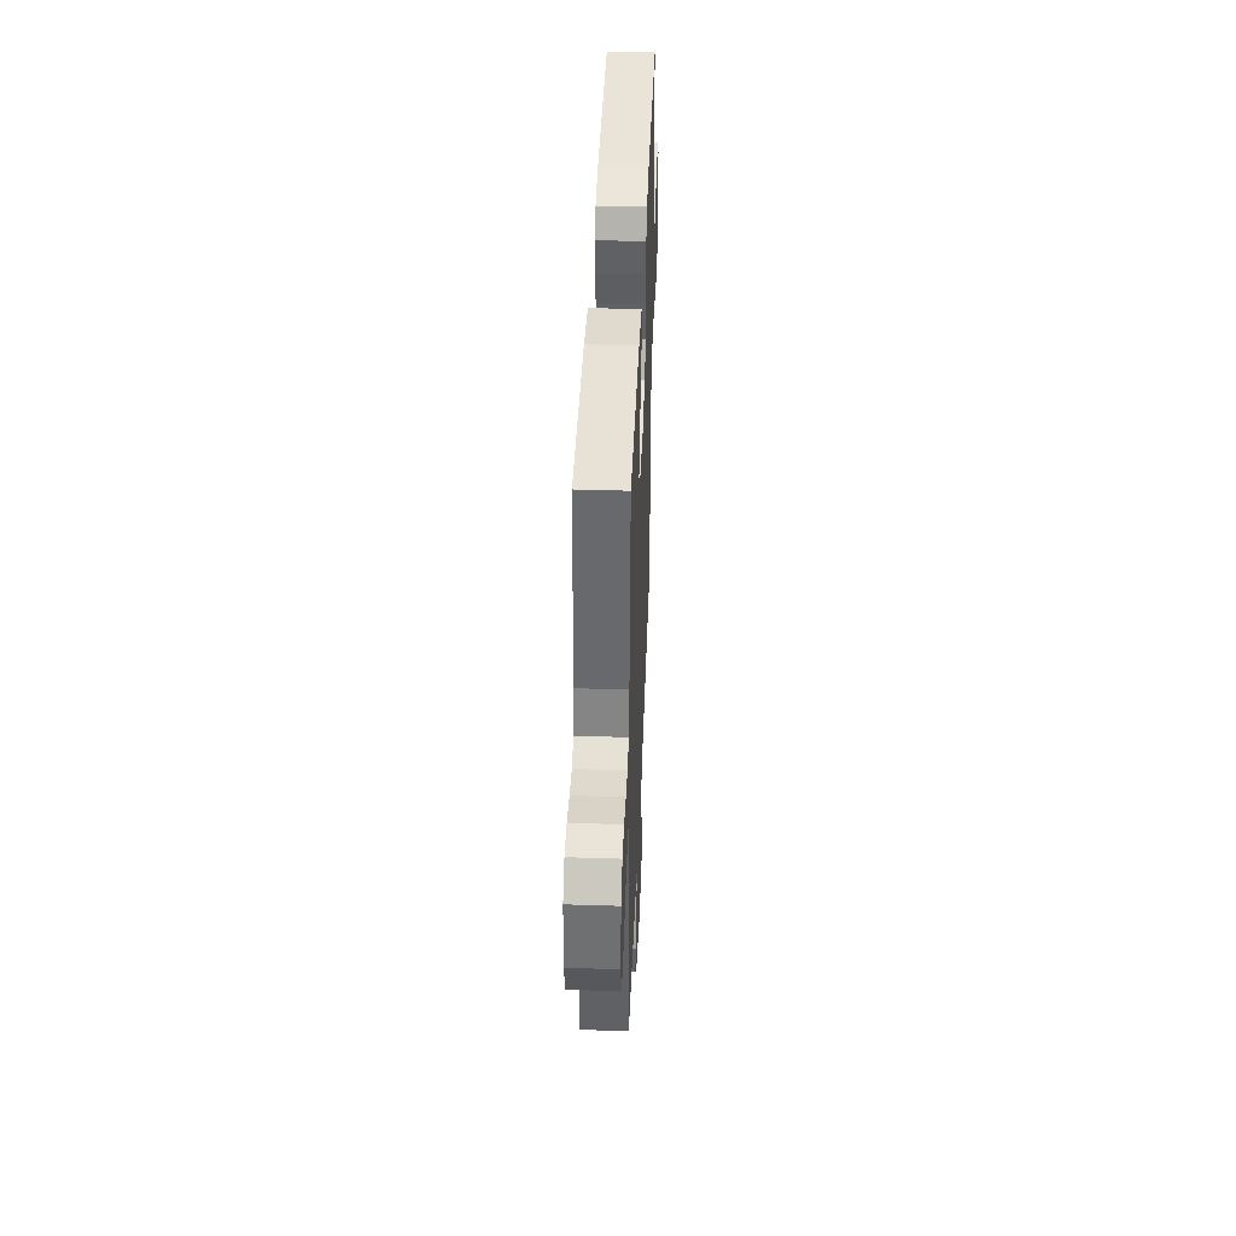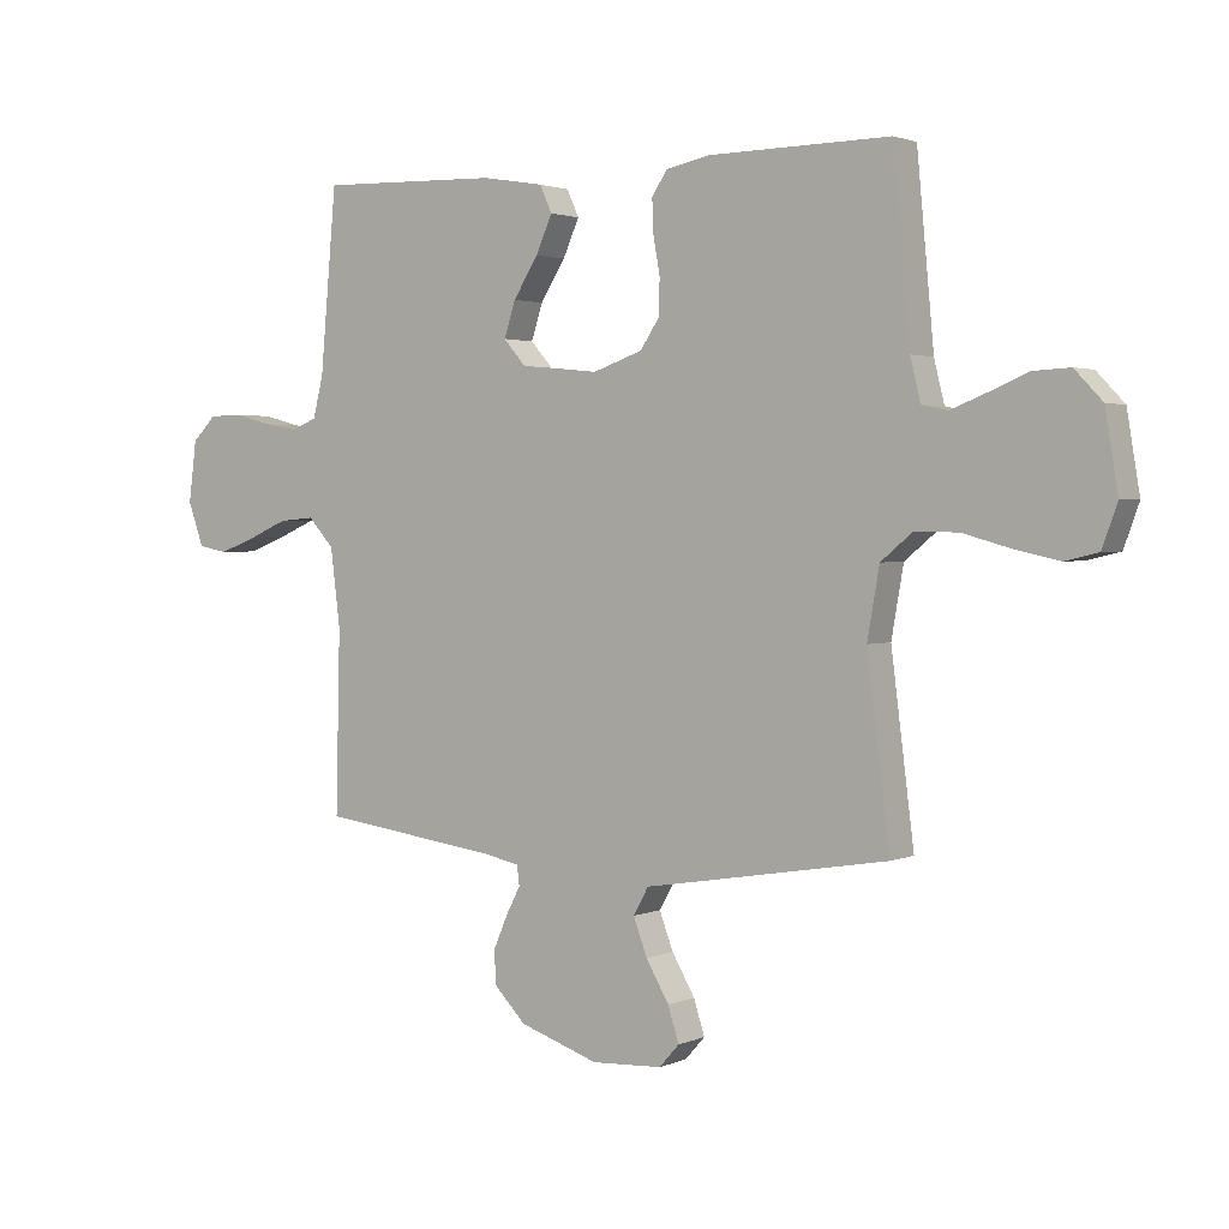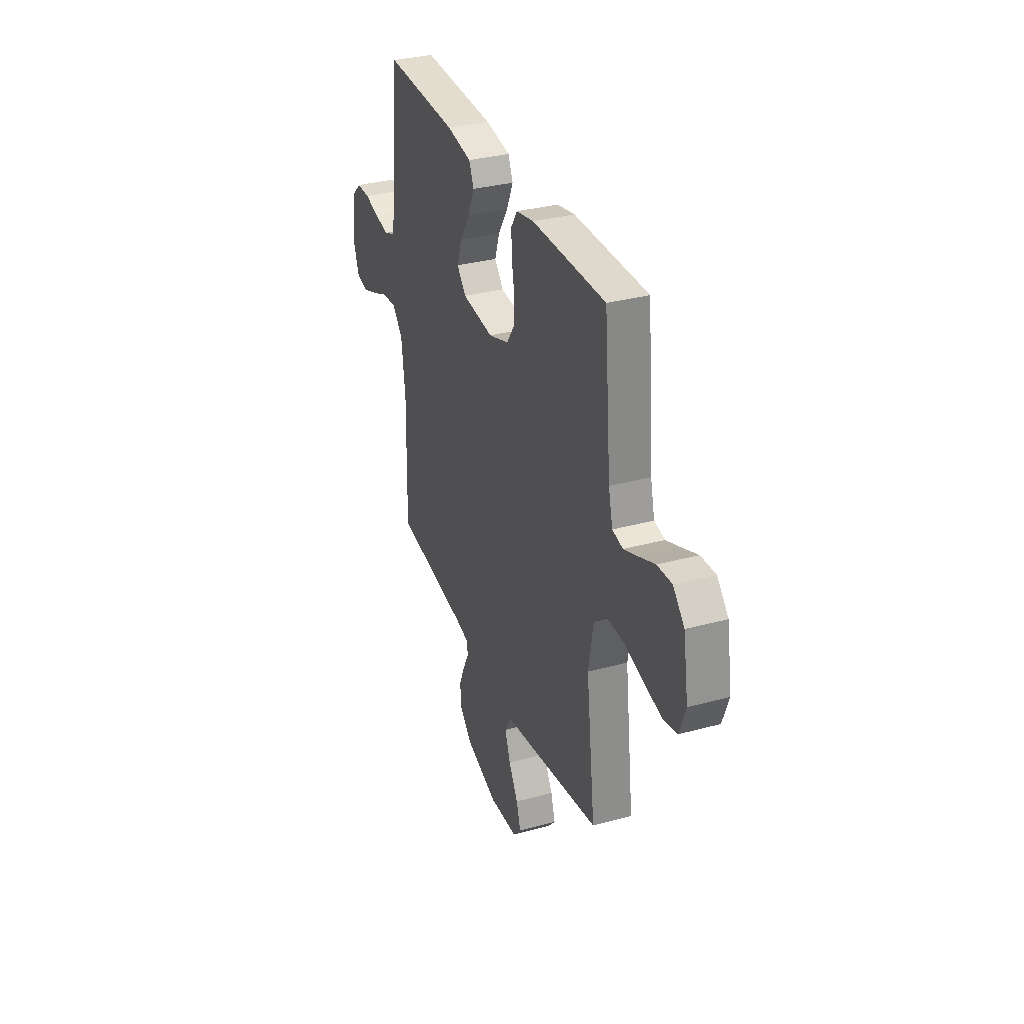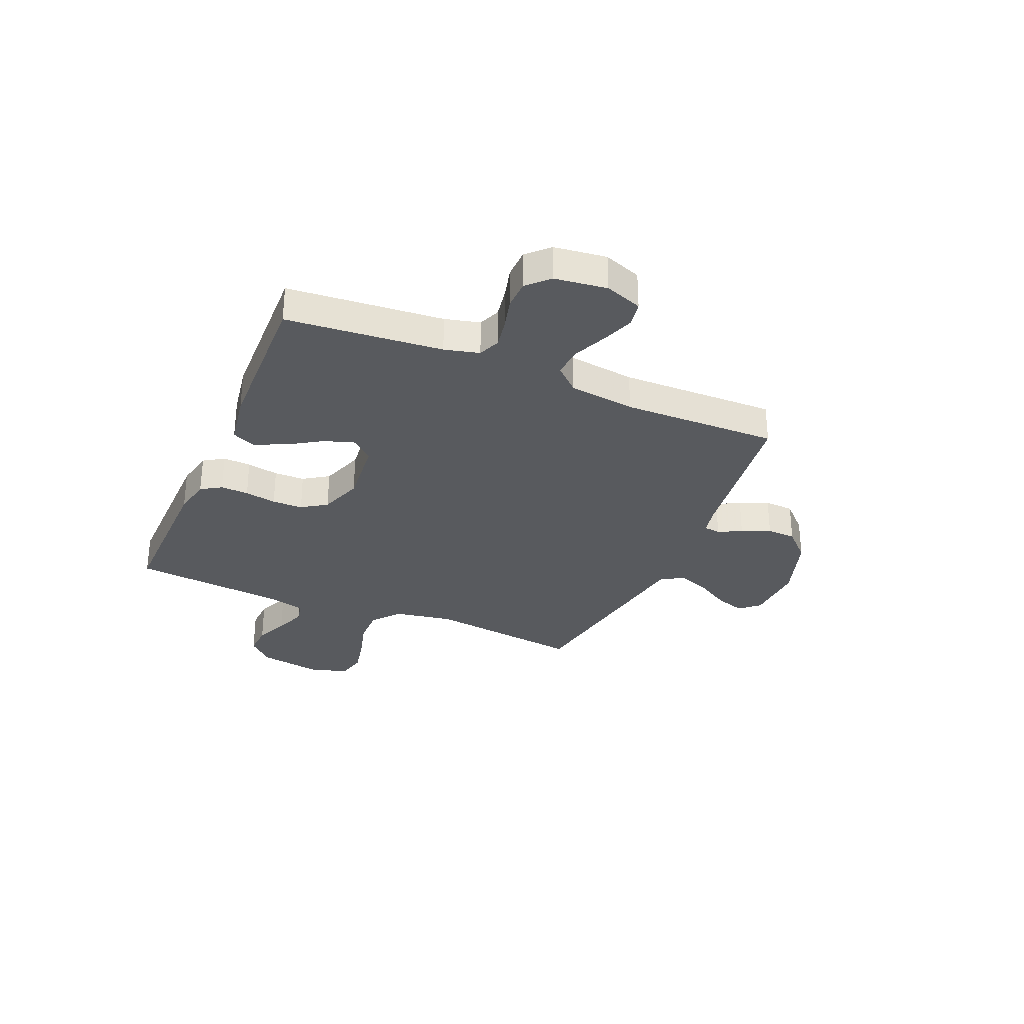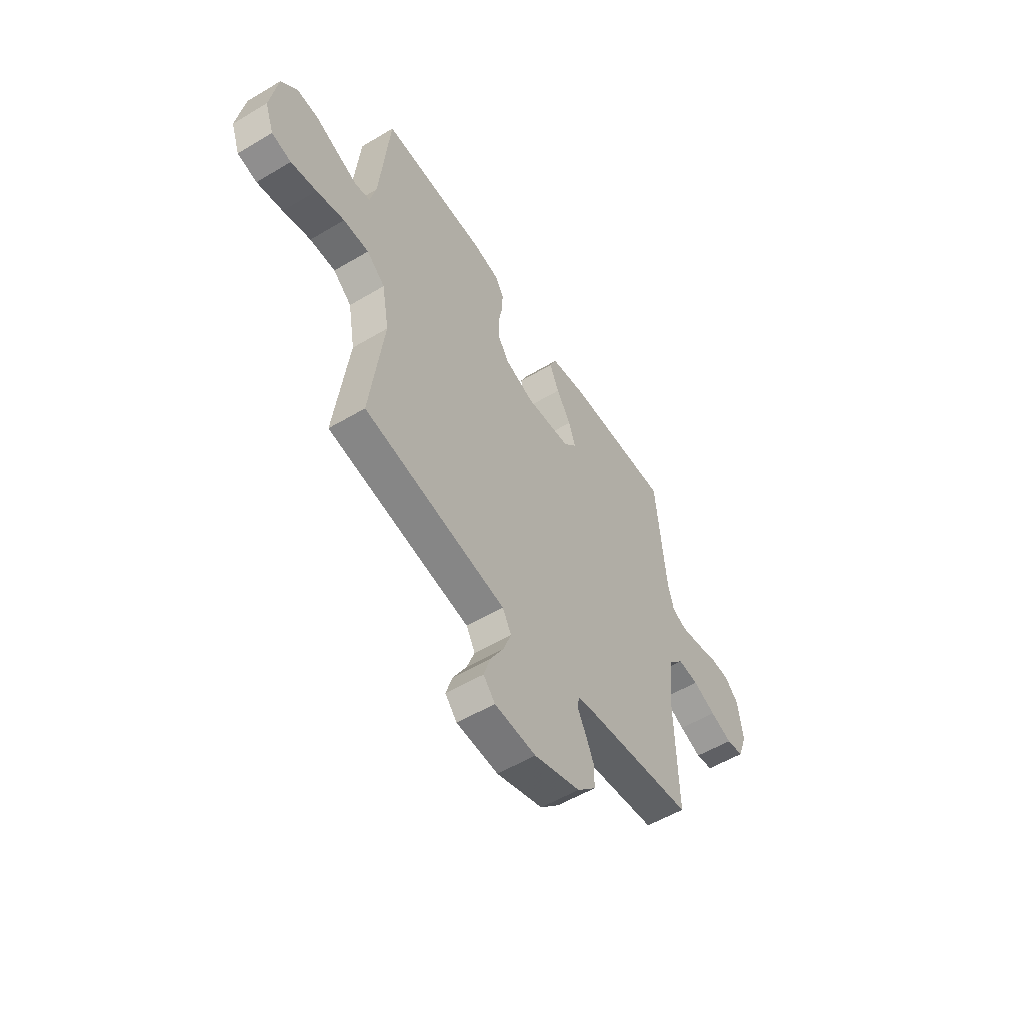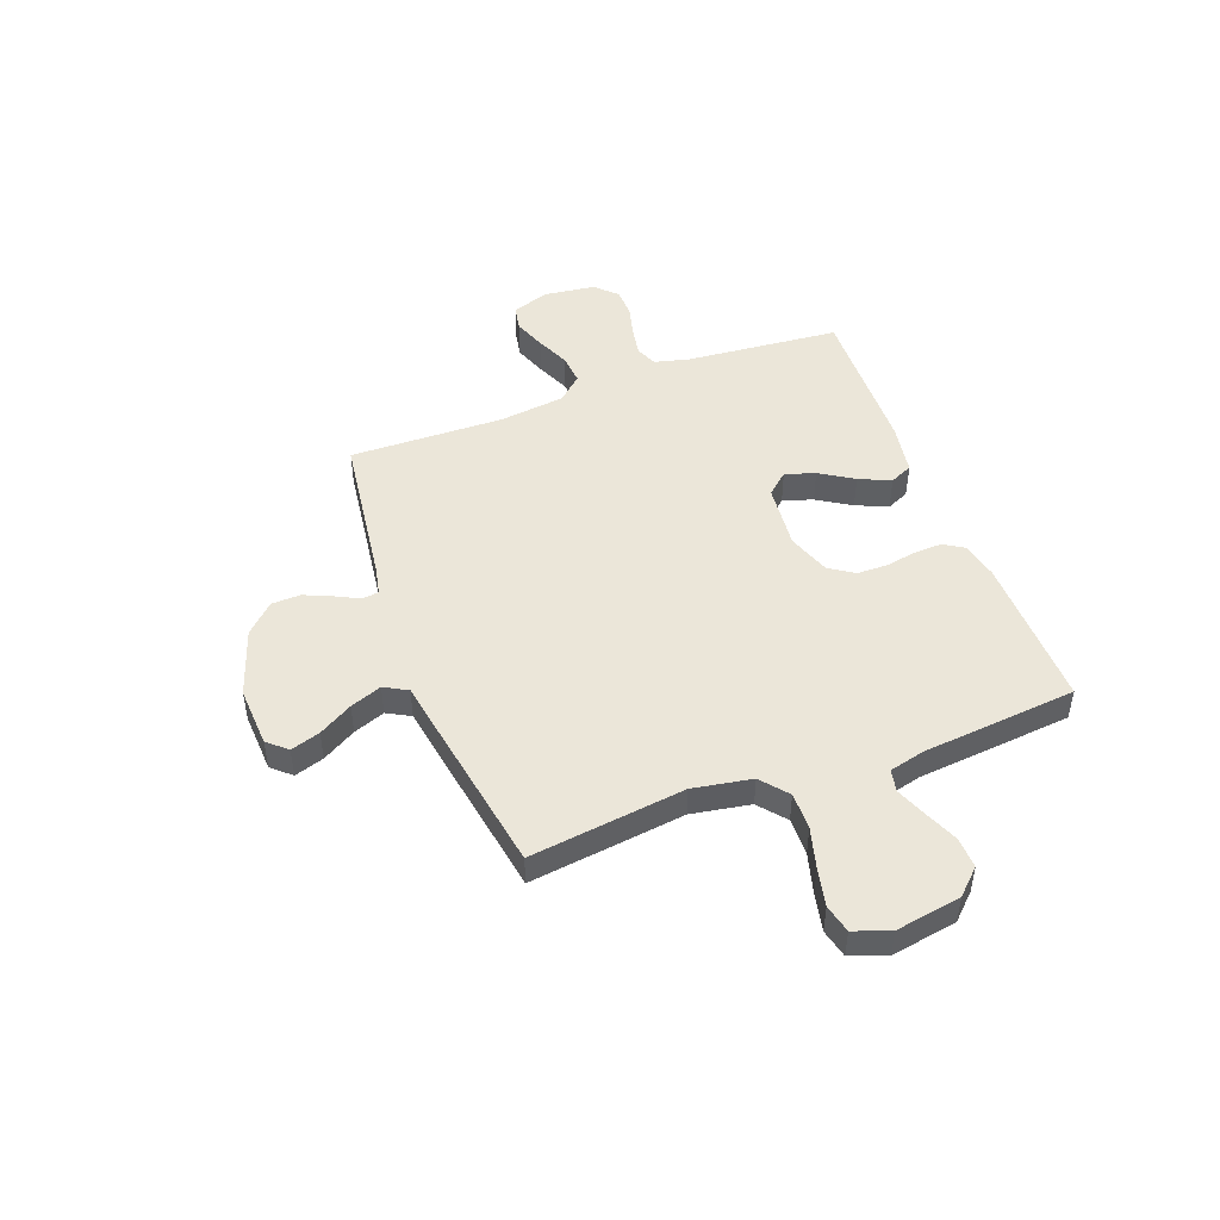
<metadata>
{"format":"obj","ext":"obj","renderer":"f3d","projection":"perspective","resolution":1024,"background":"white","views":[{"elev":42.2,"azim":92.2,"up":"+Z"},{"elev":2.1,"azim":-145.6,"up":"+Z"},{"elev":33.0,"azim":-110.5,"up":"+Z"},{"elev":-30.9,"azim":66.8,"up":"+Y"},{"elev":-54.9,"azim":-57.8,"up":"+Z"},{"elev":47.8,"azim":-110.6,"up":"+Y"}]}
</metadata>
<code>
v -0.5 0.07 -0.5
v -0.462 0.07 -0.2
v -0.482 0.07 -0.086
v -0.534 0.07 -0.043
v -0.606 0.07 -0.044
v -0.685 0.07 -0.066
v -0.758 0.07 -0.082
v -0.813 0.07 -0.069
v -0.838 0.07 0
v -0.817 0.07 0.127
v -0.771 0.07 0.175
v -0.711 0.07 0.172
v -0.646 0.07 0.145
v -0.588 0.07 0.122
v -0.545 0.07 0.131
v -0.528 0.07 0.2
v -0.5 0.07 0.5
v -0.2 0.07 0.496
v -0.128 0.07 0.481
v -0.103 0.07 0.442
v -0.105 0.07 0.388
v -0.116 0.07 0.327
v -0.115 0.07 0.268
v -0.083 0.07 0.22
v 0 0.07 0.191
v 0.128 0.07 0.204
v 0.165 0.07 0.246
v 0.146 0.07 0.304
v 0.105 0.07 0.369
v 0.078 0.07 0.43
v 0.098 0.07 0.474
v 0.2 0.07 0.491
v 0.5 0.07 0.5
v 0.527 0.07 0.2
v 0.544 0.07 0.133
v 0.586 0.07 0.116
v 0.642 0.07 0.126
v 0.704 0.07 0.142
v 0.76 0.07 0.141
v 0.8 0.07 0.101
v 0.813 0.07 0
v 0.787 0.07 -0.072
v 0.738 0.07 -0.081
v 0.676 0.07 -0.058
v 0.611 0.07 -0.03
v 0.552 0.07 -0.025
v 0.509 0.07 -0.072
v 0.493 0.07 -0.2
v 0.5 0.07 -0.5
v 0.2 0.07 -0.54
v 0.143 0.07 -0.552
v 0.139 0.07 -0.584
v 0.162 0.07 -0.629
v 0.186 0.07 -0.684
v 0.184 0.07 -0.74
v 0.131 0.07 -0.794
v 0 0.07 -0.838
v -0.117 0.07 -0.832
v -0.15 0.07 -0.795
v -0.132 0.07 -0.738
v -0.094 0.07 -0.673
v -0.071 0.07 -0.612
v -0.096 0.07 -0.567
v -0.2 0.07 -0.55
v -0.5 0 -0.5
v -0.462 0 -0.2
v -0.482 0 -0.086
v -0.534 0 -0.043
v -0.606 0 -0.044
v -0.685 0 -0.066
v -0.758 0 -0.082
v -0.813 0 -0.069
v -0.838 0 0
v -0.817 0 0.127
v -0.771 0 0.175
v -0.711 0 0.172
v -0.646 0 0.145
v -0.588 0 0.122
v -0.545 0 0.131
v -0.528 0 0.2
v -0.5 0 0.5
v -0.2 0 0.496
v -0.128 0 0.481
v -0.103 0 0.442
v -0.105 0 0.388
v -0.116 0 0.327
v -0.115 0 0.268
v -0.083 0 0.22
v 0 0 0.191
v 0.128 0 0.204
v 0.165 0 0.246
v 0.146 0 0.304
v 0.105 0 0.369
v 0.078 0 0.43
v 0.098 0 0.474
v 0.2 0 0.491
v 0.5 0 0.5
v 0.527 0 0.2
v 0.544 0 0.133
v 0.586 0 0.116
v 0.642 0 0.126
v 0.704 0 0.142
v 0.76 0 0.141
v 0.8 0 0.101
v 0.813 0 0
v 0.787 0 -0.072
v 0.738 0 -0.081
v 0.676 0 -0.058
v 0.611 0 -0.03
v 0.552 0 -0.025
v 0.509 0 -0.072
v 0.493 0 -0.2
v 0.5 0 -0.5
v 0.2 0 -0.54
v 0.143 0 -0.552
v 0.139 0 -0.584
v 0.162 0 -0.629
v 0.186 0 -0.684
v 0.184 0 -0.74
v 0.131 0 -0.794
v 0 0 -0.838
v -0.117 0 -0.832
v -0.15 0 -0.795
v -0.132 0 -0.738
v -0.094 0 -0.673
v -0.071 0 -0.612
v -0.096 0 -0.567
v -0.2 0 -0.55
f 63 64 1 2
f 58 59 60 61
f 58 61 62
f 57 58 62
f 56 57 62
f 55 56 62 63
f 52 53 54 55
f 48 49 50
f 47 48 50 51
f 42 43 44 45
f 40 41 42 45
f 40 45 46
f 37 38 39 40
f 36 37 40 46
f 35 36 46 47
f 31 32 33 34
f 28 29 30 31
f 27 28 31 34
f 26 27 34 35
f 19 20 21 22
f 19 22 23
f 16 17 18 19
f 15 16 19 23
f 10 11 12 13
f 10 13 14
f 9 10 14
f 8 9 14 15
f 5 6 7 8
f 55 63 2 3
f 52 55 3
f 51 52 3 4
f 47 51 4
f 25 26 35 47
f 24 25 47 4
f 23 24 4 5
f 5 8 15 23
f 66 65 128 127
f 125 124 123 122
f 126 125 122
f 126 122 121
f 126 121 120
f 127 126 120 119
f 119 118 117 116
f 114 113 112
f 115 114 112 111
f 109 108 107 106
f 109 106 105 104
f 110 109 104
f 104 103 102 101
f 110 104 101 100
f 111 110 100 99
f 98 97 96 95
f 95 94 93 92
f 98 95 92 91
f 99 98 91 90
f 86 85 84 83
f 87 86 83
f 83 82 81 80
f 87 83 80 79
f 77 76 75 74
f 78 77 74
f 78 74 73
f 79 78 73 72
f 72 71 70 69
f 67 66 127 119
f 67 119 116
f 68 67 116 115
f 68 115 111
f 111 99 90 89
f 68 111 89 88
f 69 68 88 87
f 87 79 72 69
f 1 65 66 2
f 2 66 67 3
f 3 67 68 4
f 4 68 69 5
f 5 69 70 6
f 6 70 71 7
f 7 71 72 8
f 8 72 73 9
f 9 73 74 10
f 10 74 75 11
f 11 75 76 12
f 12 76 77 13
f 13 77 78 14
f 14 78 79 15
f 15 79 80 16
f 16 80 81 17
f 17 81 82 18
f 18 82 83 19
f 19 83 84 20
f 20 84 85 21
f 21 85 86 22
f 22 86 87 23
f 23 87 88 24
f 24 88 89 25
f 25 89 90 26
f 26 90 91 27
f 27 91 92 28
f 28 92 93 29
f 29 93 94 30
f 30 94 95 31
f 31 95 96 32
f 32 96 97 33
f 33 97 98 34
f 34 98 99 35
f 35 99 100 36
f 36 100 101 37
f 37 101 102 38
f 38 102 103 39
f 39 103 104 40
f 40 104 105 41
f 41 105 106 42
f 42 106 107 43
f 43 107 108 44
f 44 108 109 45
f 45 109 110 46
f 46 110 111 47
f 47 111 112 48
f 48 112 113 49
f 49 113 114 50
f 50 114 115 51
f 51 115 116 52
f 52 116 117 53
f 53 117 118 54
f 54 118 119 55
f 55 119 120 56
f 56 120 121 57
f 57 121 122 58
f 58 122 123 59
f 59 123 124 60
f 60 124 125 61
f 61 125 126 62
f 62 126 127 63
f 63 127 128 64
f 64 128 65 1

</code>
